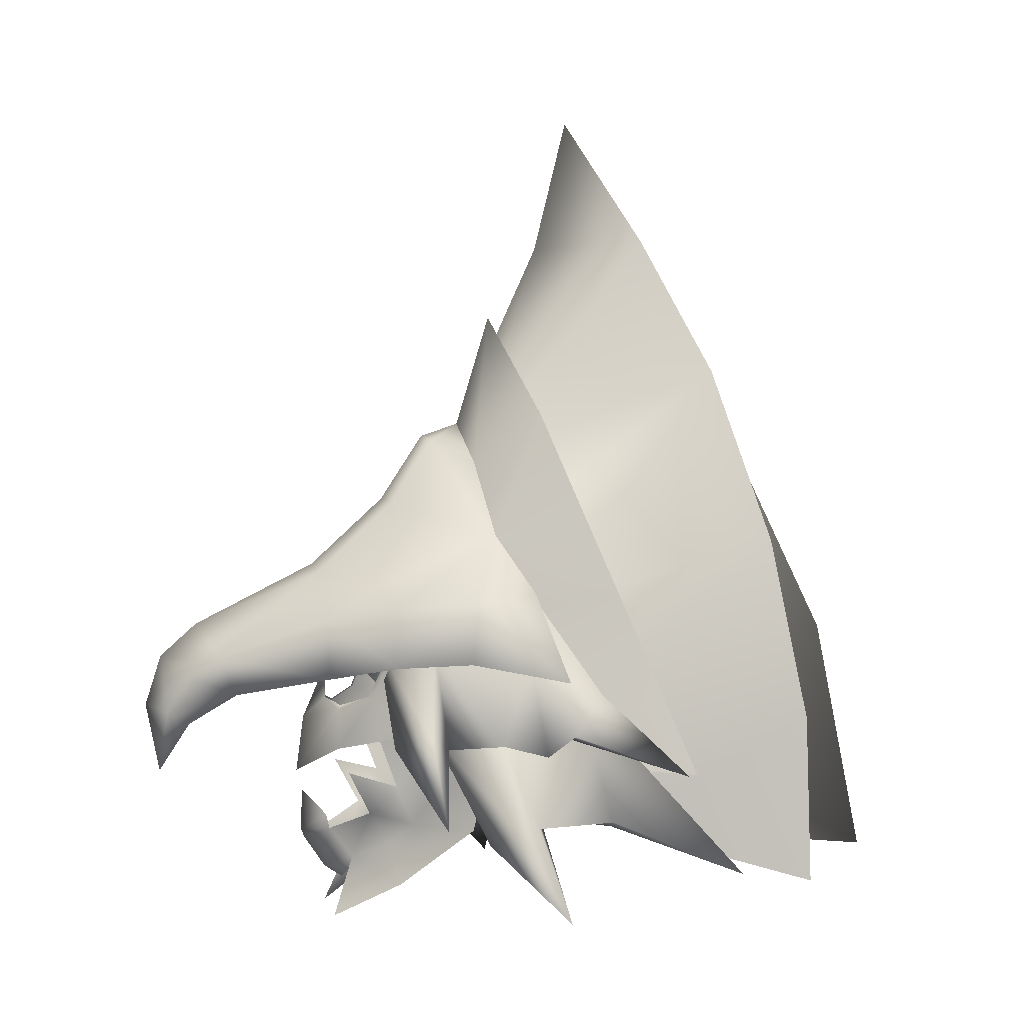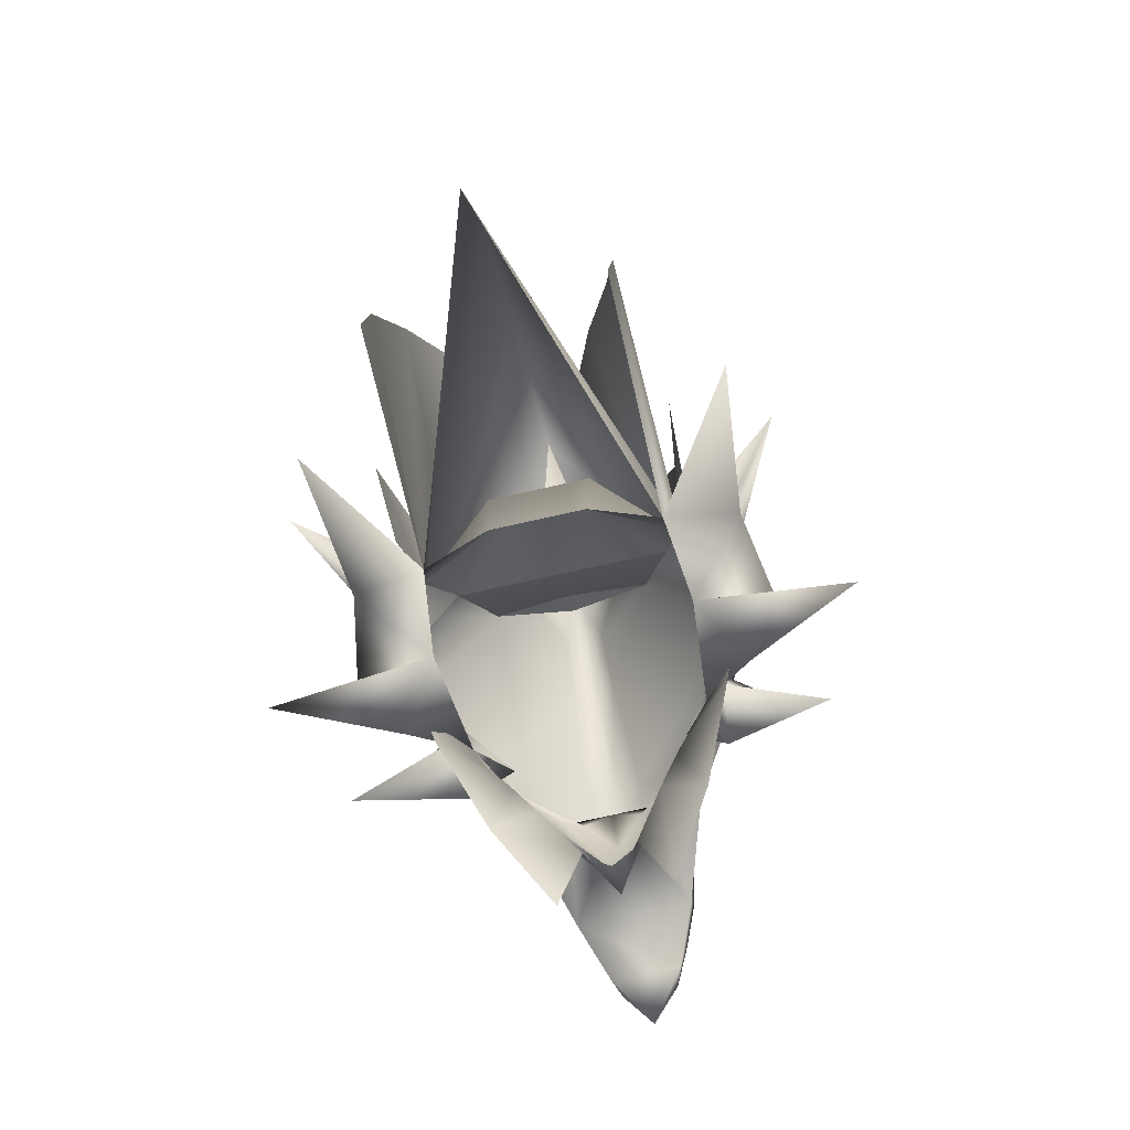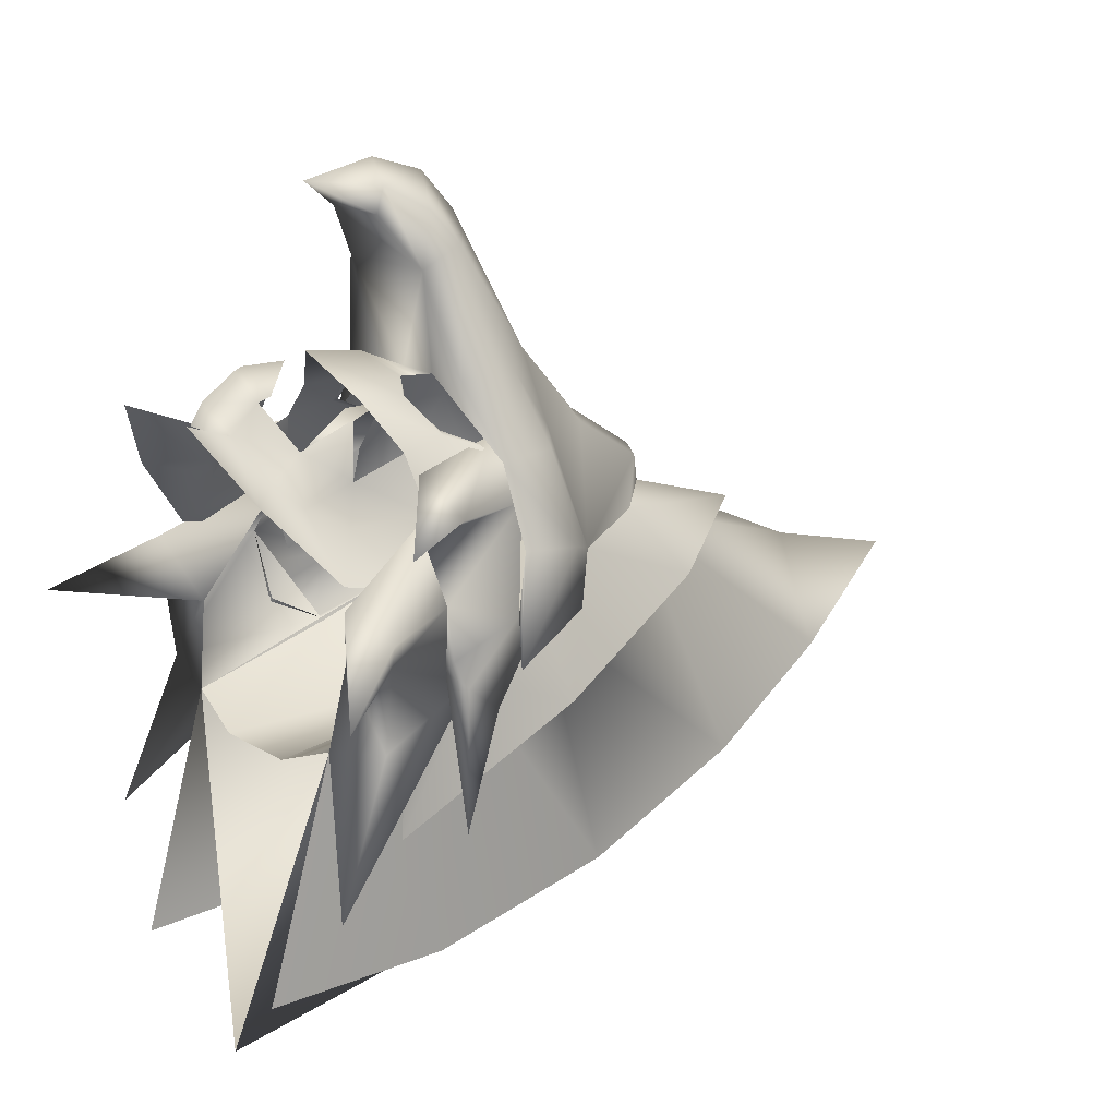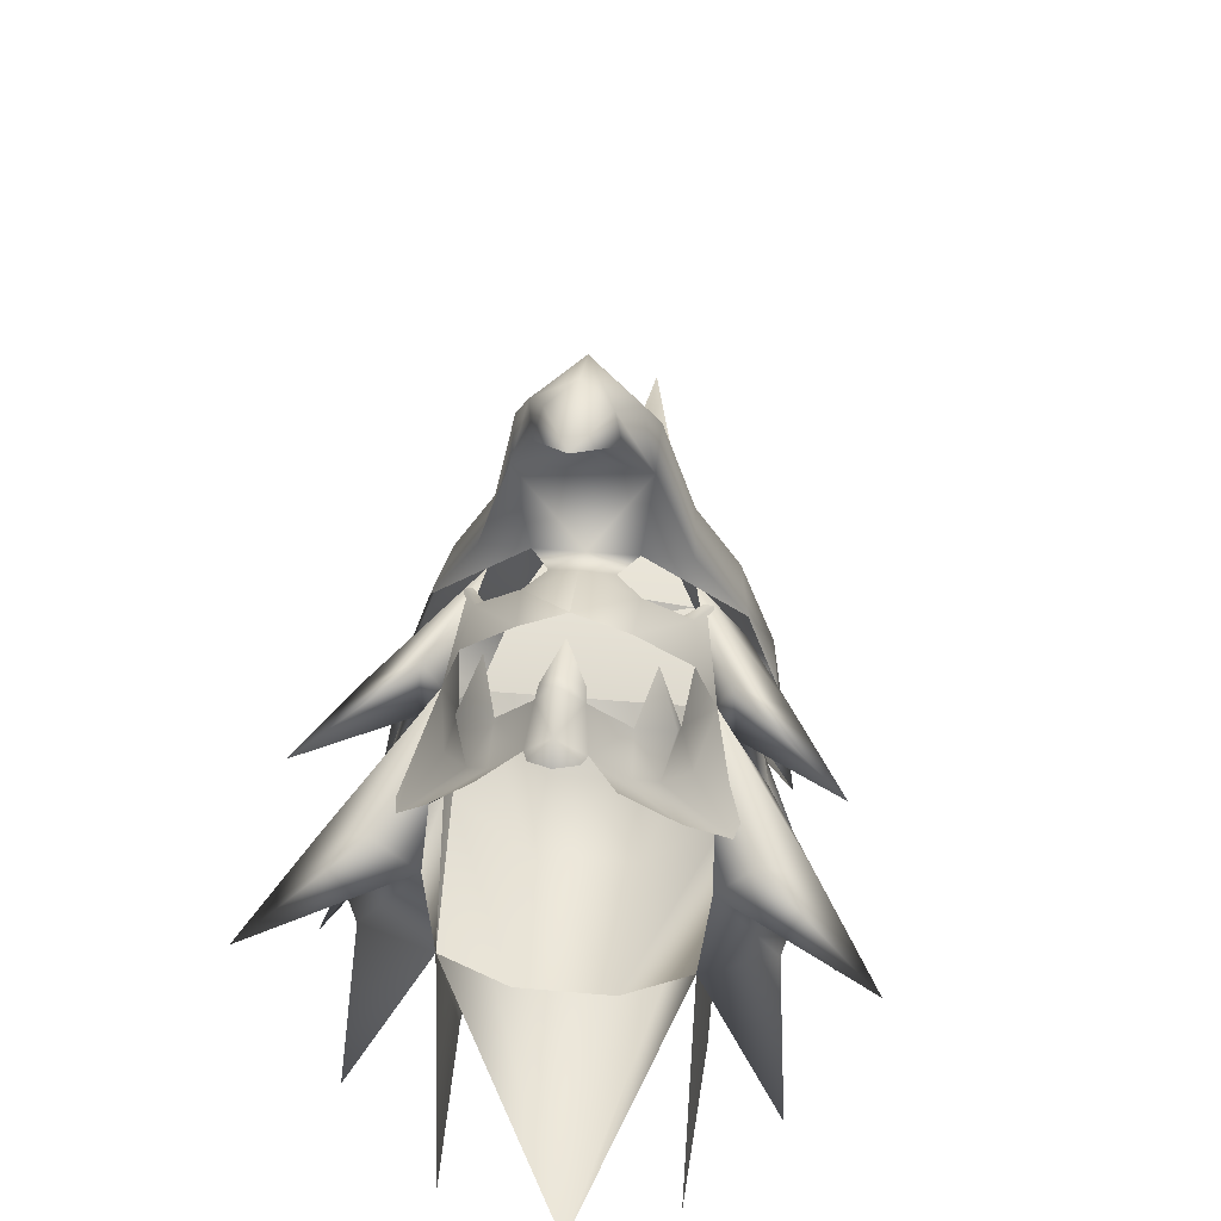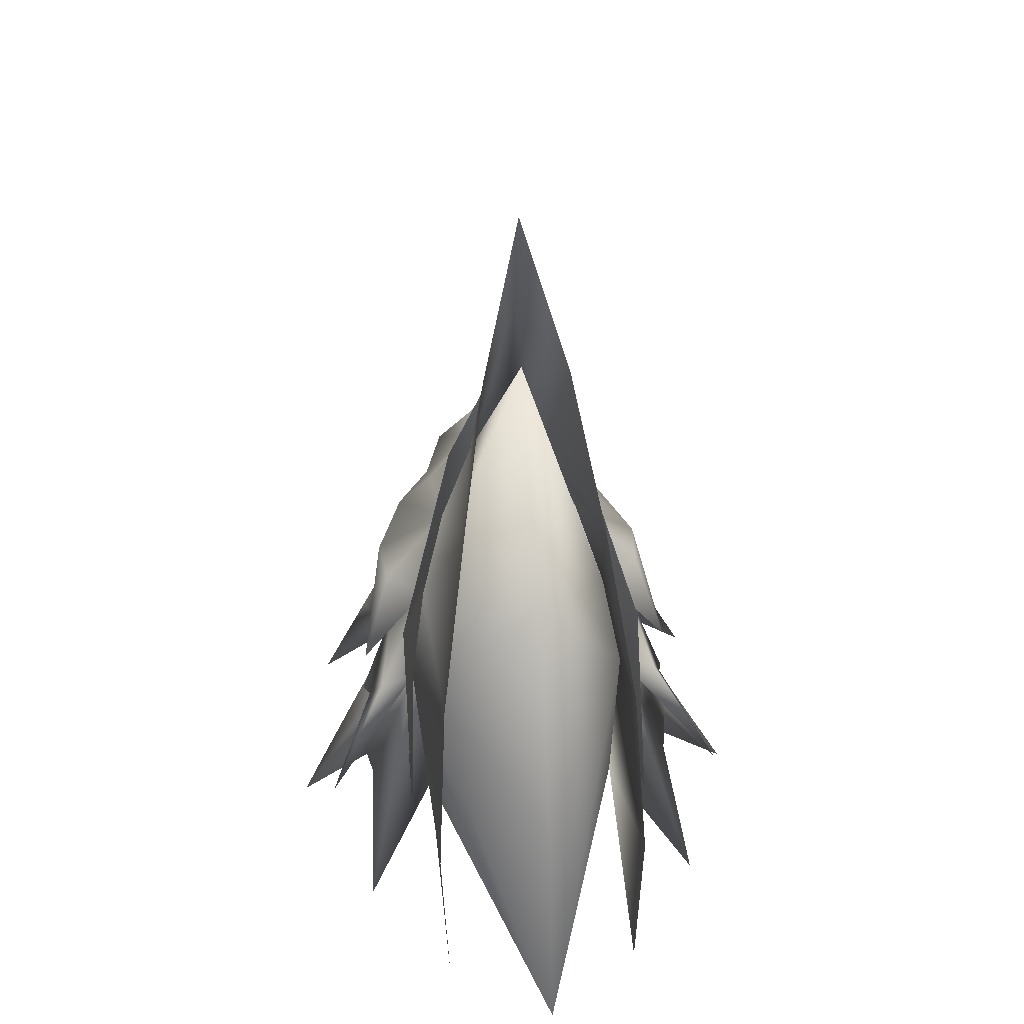
<metadata>
{"format":"obj","ext":"obj","renderer":"f3d","projection":"perspective","resolution":1024,"background":"white","views":[{"elev":0.1,"azim":79.3,"up":"+Y"},{"elev":-78.7,"azim":-167.6,"up":"+Y"},{"elev":16.3,"azim":51.5,"up":"+Z"},{"elev":40.8,"azim":6.2,"up":"+Z"},{"elev":41.5,"azim":173.7,"up":"+Y"}]}
</metadata>
<code>
g mesh00
v -8.509 53.14 -1.521
v -7.54 55.64 0.6707
v -7.696 54.12 1.226
f 1 2 3
v -7.696 54.12 1.226
v -8.125 52.28 0.7881
v -8.509 53.14 -1.521
f 4 5 6
v 0 72.38 -18.53
v 7.579 54.73 -5.913
v 0 58.85 -25.05
v -1.261 42.67 8.836
v 0 42.64 10.45
v -1.538 43.46 8.709
v -7.579 54.73 -5.913
v -8.362 49.32 -13.83
v -8.256 49.71 -9.415
v -4.759 65.42 -0.6904
v -1.204 71.93 3.258
v -2.592 70.43 0.4292
v 7.356 46.56 -3.238
v 9.542 45.08 0.4986
v 6.939 52.41 4.045
v 2.963 53.68 9.82
v 0 49.28 12.39
v 2.828 50.97 9.779
v 11.62 43.1 -16.08
v 7.579 54.73 -5.913
v 10.89 46.63 -7.448
v 8.862 57.18 -2.251
v 11.16 51.01 -3.05
v 10.74 52.27 -4.967
v 6.126 47.92 3.851
v 9.062 50.25 0.5919
v 6.939 52.41 4.045
v -5.021 62.19 7.29
v -5.088 59.88 10.66
v -1.819 62.9 11.14
v -7.114 54.73 -5.913
v -2.752 45.17 -9.754
v -6.698 45.77 -8.28
v -3.454 44.64 6.254
v -3.256 39.75 10.12
v -1.538 43.46 8.709
v 3.546 57.26 17.9
v 3.493 54.76 16.72
v 5.424 55.86 10.69
v 2.963 53.68 9.82
v 2.828 50.97 9.779
v 5.514 54.59 7.834
v -7.579 54.73 -5.913
v 0 43.15 -28.07
v -6.698 45.77 -8.28
v 6.476 60.55 -3.493
v 0 83.99 -8.08
v 2.592 70.43 0.4292
v -4.48 76.77 -15.91
v -2.592 70.43 0.4292
v -2.69 85.83 -11.32
v 0 85.42 -4.292
v 0 94.28 -6.476
v 2.69 85.83 -11.32
v 0 55.86 10.69
v -1.698 54.41 10.58
v 0 52.94 11.94
v -2.963 53.68 9.82
v 0 49.28 12.39
v -10.89 46.63 -7.448
v -11.62 43.1 -16.08
v -6.698 45.77 -8.28
v -9.542 45.08 0.4986
v -6.939 52.41 4.045
v -12.4 46.29 -0.884
v -9.751 51.61 -0.4138
v -1.698 54.41 10.58
v 0 55.86 10.69
v -2.712 55.86 10.69
v 0 45.17 12.06
v -1.131 46.26 10.46
v 0 44.65 11.84
v -1.217 45.38 10.24
v 0 41.87 9.248
v -11.87 46.47 -2.333
v -16.02 40.99 -3.583
v -16.02 40.99 -3.583
v -7.356 46.56 -3.238
v -9.542 45.08 0.4986
v -6.939 52.41 4.045
v -4.252 49.48 9.259
v -5.359 47.24 7.136
v -3.348 46.61 7.721
v -7.579 54.73 -5.913
v -8.802 52.09 -4.486
v -13.8 49.87 -11.83
v -6.698 45.77 -8.28
v -11.62 43.1 -16.08
v -7.579 54.73 -5.913
v -10.89 46.63 -7.448
v -11.87 46.47 -2.333
v -9.751 51.61 -0.4138
v -10.89 46.63 -7.448
v -7.579 54.73 -5.913
v -11.87 46.47 -2.333
v -10.89 46.63 -7.448
v -7.356 46.56 -3.238
v -6.698 45.77 -8.28
v -8.232 61.61 -8.41
v -1.277 67.66 5.978
v -11.87 46.47 -2.333
v -7.356 46.56 -3.238
v -16.02 40.99 -3.583
v -6.476 60.55 -3.493
v -8.948 61.62 -2.635
v -3.546 57.26 17.9
v -2.687 55.96 19.78
v 0 59.4 19.26
v -3.493 54.76 16.72
v -5.424 55.86 10.69
v -7.444 60.59 6.562
v -8.098 56.7 6.48
v -9.695 57 1.708
v 1.538 43.46 8.709
v 3.256 39.75 10.12
v 6.055 42.18 5.966
v 6.698 45.77 -8.28
v 11.62 43.1 -16.08
v 10.89 46.63 -7.448
v 5.441 48.63 6.17
v 5.359 47.24 7.136
v 4.698 45.94 4.946
v 5.811 51.71 7.333
v 6.939 52.41 4.045
v 6.345 56.75 6.959
v 8.802 52.09 -4.486
v 11.16 51.01 -3.05
v 9.751 51.61 -0.4138
v -2.828 50.97 9.779
v 6.476 60.55 -3.493
v 9.872 54.95 -6.928
v 7.579 54.73 -5.913
v 13.8 49.87 -11.83
v -3.493 54.76 16.72
v 3.493 54.76 16.72
v -2.107 52.76 19.79
v 2.107 52.76 19.79
v 0 49.46 21.69
v 9.542 45.08 0.4986
v 12.4 46.29 -0.884
v 6.939 52.41 4.045
v 9.751 51.61 -0.4138
v 2.712 55.86 10.69
v 1.698 54.41 10.58
v 1.217 45.38 10.24
v 1.538 43.46 8.709
v 3.348 46.61 7.721
v 3.454 44.64 6.254
v 4.698 45.94 4.946
v 1.261 42.67 8.836
v 1.538 43.46 8.709
v 1.217 45.38 10.24
v 1.131 46.26 10.46
v 0 47.9 12.02
v 0 45.17 12.06
v -1.131 46.26 10.46
v 6.126 47.92 3.851
v 5.441 48.63 6.17
v 6.939 52.41 4.045
v 5.811 51.71 7.333
v 16.02 40.99 -3.583
v 11.87 46.47 -2.333
v 16.02 40.99 -3.583
v -10.74 52.27 -4.967
v -11.16 51.01 -3.05
v -8.862 57.18 -2.251
v -9.751 51.61 -0.4138
v -7.965 58.07 4.003
v -8.073 51.28 3.018
v 4.252 49.48 9.259
v 3.348 46.61 7.721
v 13.7 46.63 3.925
v 8.073 51.28 3.018
v 10.66 52.18 4.52
v 7.965 58.07 4.003
v 1.698 54.41 10.58
v 7.579 54.73 -5.913
v 13.8 49.87 -11.83
v 10.74 52.27 -4.967
v 8.862 57.18 -2.251
v 10.74 52.27 -4.967
v -9.751 51.61 -0.4138
v -11.16 51.01 -3.05
v -10.74 52.27 -4.967
v 6.698 45.77 -8.28
v -8.073 51.28 3.018
v -10.66 52.18 4.52
v -7.965 58.07 4.003
v -5.315 58.02 7.377
v 9.751 51.61 -0.4138
v 11.87 46.47 -2.333
v 7.579 54.73 -5.913
v 10.89 46.63 -7.448
v 6.698 45.77 -8.28
v 10.89 46.63 -7.448
v 7.356 46.56 -3.238
v 11.87 46.47 -2.333
v -5.514 54.59 7.834
v -6.345 56.75 6.959
v -6.939 52.41 4.045
v 8.232 61.61 -8.41
v 7.579 54.73 -5.913
v 8.362 49.32 -13.83
v 8.256 49.71 -9.415
v -13.8 49.87 -11.83
v -9.872 54.95 -6.928
v -7.579 54.73 -5.913
v -6.476 60.55 -3.493
v -5.441 48.63 6.17
v -4.698 45.94 4.946
v -5.811 51.71 7.333
v -6.939 52.41 4.045
v -5.441 48.63 6.17
v -6.126 47.92 3.851
v -4.698 45.94 4.946
v -13.7 46.63 3.925
v -8.073 51.28 3.018
v -7.673 51.37 6.577
v -6.939 52.41 4.045
v -5.315 58.02 7.377
v -5.811 51.71 7.333
v -2.828 50.97 9.779
v -2.963 53.68 9.82
v -13.7 46.63 3.925
v -7.673 51.37 6.577
v -9.062 50.25 0.5919
v -8.291 45.96 1.434
v -6.939 52.41 4.045
v -3.454 44.64 6.254
v -3.348 46.61 7.721
v -1.538 43.46 8.709
v -1.217 45.38 10.24
v 4.48 76.77 -15.91
v 2.592 70.43 0.4292
v 0 73.17 1.236
v -10.74 52.27 -4.967
v -8.862 57.18 -2.251
v 10.88 55.8 -4.598
v 8.948 61.62 -2.635
v 9.306 61.02 1.198
v 5.315 58.02 7.377
v 6.939 52.41 4.045
v 7.673 51.37 6.577
v 8.073 51.28 3.018
v 13.7 46.63 3.925
v 16.02 40.99 -3.583
v 7.356 46.56 -3.238
v 11.87 46.47 -2.333
v 9.751 51.61 -0.4138
v 7.965 58.07 4.003
v 8.073 51.28 3.018
v 5.315 58.02 7.377
v 7.673 51.37 6.577
v 0 63.45 11.36
v 1.819 62.9 11.14
v 0 67.95 6.53
v 7.444 60.59 6.562
v 4.759 65.42 -0.6904
v 6.476 60.55 -3.493
v 0 57.24 21.64
v 0 53.94 22.64
v -1.68 53.5 21.24
v 0 73.17 1.236
v 1.204 71.93 3.258
v 2.592 70.43 0.4292
v 0 49.46 21.69
v 2.107 52.76 19.79
v 1.68 53.5 21.24
v 2.687 55.96 19.78
v -2.592 70.43 0.4292
v -6.476 60.55 -3.493
v 6.698 45.77 -8.28
v -6.575 41.65 -22.4
v -6.698 45.77 -8.28
v -6.992 52.88 -21.98
v -7.579 54.73 -5.913
v -6.272 65.08 -19.65
v -6.476 60.55 -3.493
v -4.759 65.42 -0.6904
v -6.476 60.55 -3.493
v -4.759 65.42 -0.6904
v -4.425 73.68 -3.872
v -2.592 70.43 0.4292
v 0 80.6 -0.9886
v -10.88 55.8 -4.598
v -9.306 61.02 1.198
v 5.862 56.68 7.15
v 5.012 54.63 8.04
v 2.731 53.92 9.659
v 1.698 54.41 10.58
v 8.291 45.96 1.434
v 4.698 45.94 4.946
v 3.454 44.64 6.254
v 6.476 60.55 -3.493
v -6.476 60.55 -3.493
v 4.759 65.42 -0.6904
v -4.759 65.42 -0.6904
v 2.592 70.43 0.4292
v -2.592 70.43 0.4292
v 0 73.17 1.236
v 8.098 56.7 6.48
v 5.424 55.86 10.69
v 2.712 55.86 10.69
v 0 55.86 10.69
v -2.712 55.86 10.69
v -5.424 55.86 10.69
v -8.098 56.7 6.48
v 1.131 46.26 10.46
v -8.862 57.18 -2.251
v -2.989 54.73 -9.824
v -6.476 60.55 -3.493
v -2.427 60.39 -7.066
v -4.759 65.42 -0.6904
v 0 65.36 -0.04797
v 0 73.17 1.236
v 2.592 70.43 0.4292
v 4.425 73.68 -3.872
v 4.759 65.42 -0.6904
v 6.476 60.55 -3.493
v -5.862 56.68 7.15
v -5.012 54.63 8.04
v -2.731 53.92 9.659
v -1.698 54.41 10.58
v -6.055 42.18 5.966
v -4.698 45.94 4.946
v -6.126 47.92 3.851
v 4.759 65.42 -0.6904
v 6.476 60.55 -3.493
v 6.272 65.08 -19.65
v 7.579 54.73 -5.913
v 6.992 52.88 -21.98
v 6.698 45.77 -8.28
v 6.575 41.65 -22.4
v 2.369 60.39 -7.066
v 2.989 54.73 -9.824
v 2.752 45.17 -9.754
v 4.759 65.42 -0.6904
v 6.476 60.55 -3.493
v 7.579 54.73 -5.913
v 6.698 45.77 -8.28
v 0 72.32 3.725
v 1.277 67.66 5.978
v 5.021 62.19 7.29
v 5.088 59.88 10.66
v 8.098 56.7 6.48
v -2.107 52.76 19.79
v 8.862 57.18 -2.251
v 9.695 57 1.708
f 7 8 9
f 10 11 12
f 13 14 15
f 16 17 18
f 19 20 21
f 22 23 24
f 25 26 27
f 28 29 30
f 31 32 33
f 34 35 36
f 37 38 39
f 40 41 42
f 43 44 45
f 46 47 48
f 49 50 51
f 8 7 52
f 52 7 53
f 52 53 54
f 55 56 57
f 57 56 58
f 57 58 59
f 59 58 60
f 61 62 63
f 63 62 64
f 63 64 65
f 66 67 68
f 69 70 71
f 71 70 72
f 73 74 75
f 76 77 78
f 78 77 79
f 11 10 80
f 72 81 71
f 71 81 82
f 71 82 69
f 83 84 85
f 85 84 86
f 87 88 89
f 90 91 92
f 93 94 95
f 95 94 96
f 97 98 99
f 99 98 100
f 101 102 103
f 103 102 104
f 14 13 105
f 17 16 106
f 107 108 109
f 110 111 16
f 112 113 114
f 115 35 116
f 116 35 117
f 116 117 118
f 118 117 119
f 120 121 122
f 123 124 125
f 126 127 128
f 47 129 48
f 48 129 130
f 48 130 131
f 132 133 134
f 135 23 64
f 136 137 138
f 138 137 139
f 140 141 142
f 142 141 143
f 142 143 144
f 145 146 147
f 147 146 148
f 149 74 150
f 151 152 153
f 153 152 154
f 153 154 155
f 80 156 11
f 11 156 157
f 11 157 158
f 159 160 161
f 161 160 162
f 155 163 164
f 164 163 165
f 164 165 166
f 145 167 146
f 146 167 168
f 146 168 148
f 20 19 169
f 170 171 172
f 172 171 173
f 172 173 174
f 174 173 175
f 126 176 127
f 127 176 177
f 127 177 128
f 178 179 180
f 180 179 181
f 23 22 63
f 63 22 182
f 63 182 61
f 183 184 132
f 132 184 185
f 132 185 133
f 136 186 137
f 137 186 187
f 137 187 139
f 188 189 91
f 91 189 190
f 91 190 92
f 26 25 191
f 192 193 194
f 194 193 195
f 196 197 198
f 198 197 199
f 200 201 202
f 202 201 203
f 204 205 206
f 207 208 209
f 209 208 210
f 211 212 213
f 213 212 214
f 87 215 88
f 88 215 216
f 88 216 89
f 217 218 219
f 219 218 220
f 219 220 221
f 222 223 224
f 224 223 225
f 224 225 226
f 206 227 204
f 204 227 228
f 204 228 229
f 192 230 193
f 193 230 231
f 193 231 195
f 232 233 234
f 221 235 236
f 236 235 237
f 236 237 238
f 239 60 240
f 240 60 58
f 240 58 241
f 241 58 56
f 211 242 212
f 212 242 243
f 212 243 214
f 244 245 246
f 247 248 249
f 249 248 250
f 249 250 251
f 252 253 254
f 29 28 255
f 255 28 256
f 255 256 257
f 181 258 180
f 180 258 259
f 180 259 178
f 260 261 262
f 263 246 264
f 264 246 245
f 264 245 265
f 265 245 244
f 43 114 266
f 266 114 113
f 266 113 267
f 267 113 268
f 269 270 271
f 271 270 264
f 272 273 274
f 274 273 44
f 274 44 275
f 276 53 277
f 277 53 7
f 277 7 49
f 49 7 9
f 49 9 50
f 50 9 8
f 50 8 278
f 279 280 281
f 281 280 282
f 281 282 283
f 283 282 284
f 283 284 55
f 55 284 285
f 55 285 56
f 13 286 105
f 105 286 287
f 105 287 288
f 288 287 289
f 288 289 290
f 110 291 111
f 111 291 292
f 111 292 16
f 16 292 34
f 16 34 106
f 106 34 36
f 131 293 48
f 48 293 294
f 48 294 46
f 46 294 295
f 46 295 296
f 32 31 297
f 297 31 298
f 297 298 122
f 122 298 299
f 122 299 120
f 300 301 302
f 302 301 303
f 302 303 304
f 304 303 305
f 304 305 306
f 307 308 309
f 309 308 141
f 309 141 310
f 310 141 140
f 310 140 311
f 311 140 312
f 311 312 313
f 314 76 158
f 158 76 78
f 158 78 11
f 11 78 79
f 11 79 12
f 35 34 117
f 117 34 292
f 117 292 119
f 119 292 291
f 119 291 315
f 38 37 316
f 316 37 317
f 316 317 318
f 318 317 319
f 318 319 320
f 289 321 290
f 290 321 322
f 290 322 323
f 323 322 324
f 323 324 207
f 207 324 325
f 207 325 208
f 326 205 327
f 327 205 204
f 327 204 328
f 328 204 229
f 328 229 329
f 41 40 330
f 330 40 331
f 330 331 233
f 233 331 332
f 233 332 234
f 240 333 239
f 239 333 334
f 239 334 335
f 335 334 336
f 335 336 337
f 337 336 338
f 337 338 339
f 320 340 318
f 318 340 341
f 318 341 316
f 316 341 342
f 316 342 38
f 320 343 340
f 340 343 344
f 340 344 341
f 341 344 345
f 341 345 342
f 342 345 346
f 269 347 270
f 270 347 348
f 270 348 264
f 264 348 349
f 264 349 263
f 260 114 261
f 261 114 43
f 261 43 350
f 350 43 45
f 350 45 351
f 44 43 275
f 275 43 266
f 275 266 274
f 274 266 267
f 274 267 272
f 272 267 268
f 272 268 352
f 352 268 113
f 352 113 115
f 115 113 112
f 115 112 35
f 35 112 114
f 35 114 36
f 36 114 260
f 36 260 106
f 106 260 262
f 106 262 17
f 353 244 354
f 354 244 246
f 354 246 351
f 351 246 263
f 351 263 350
f 350 263 349
f 350 349 261
f 261 349 348
f 261 348 262
f 262 348 347
f 262 347 17
f 17 347 269
f 17 269 18

</code>
